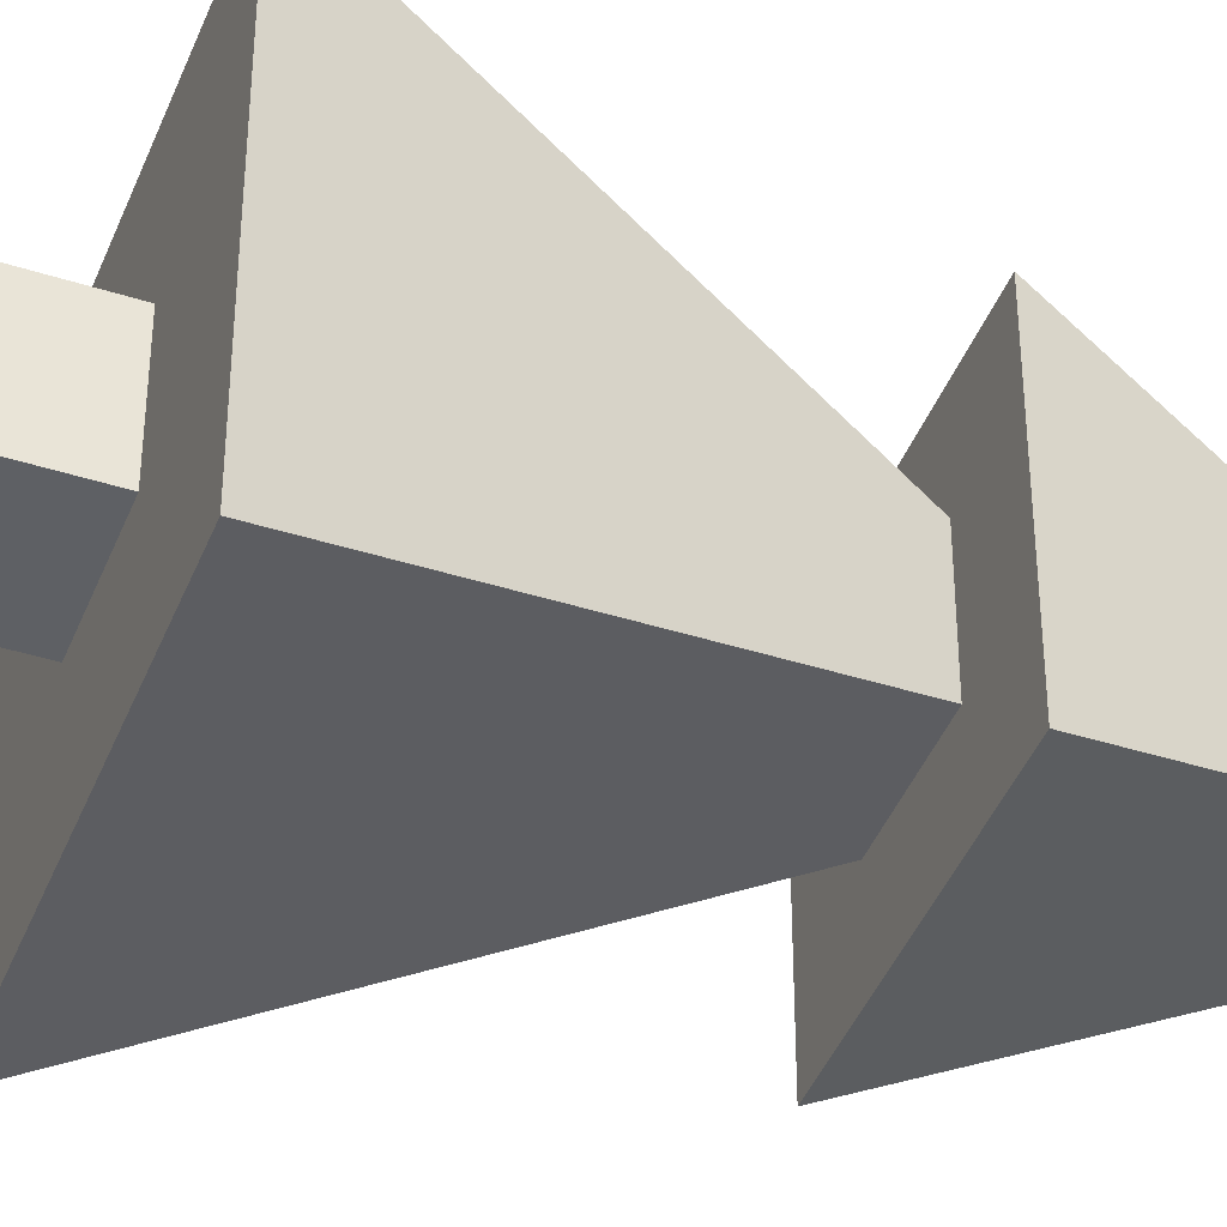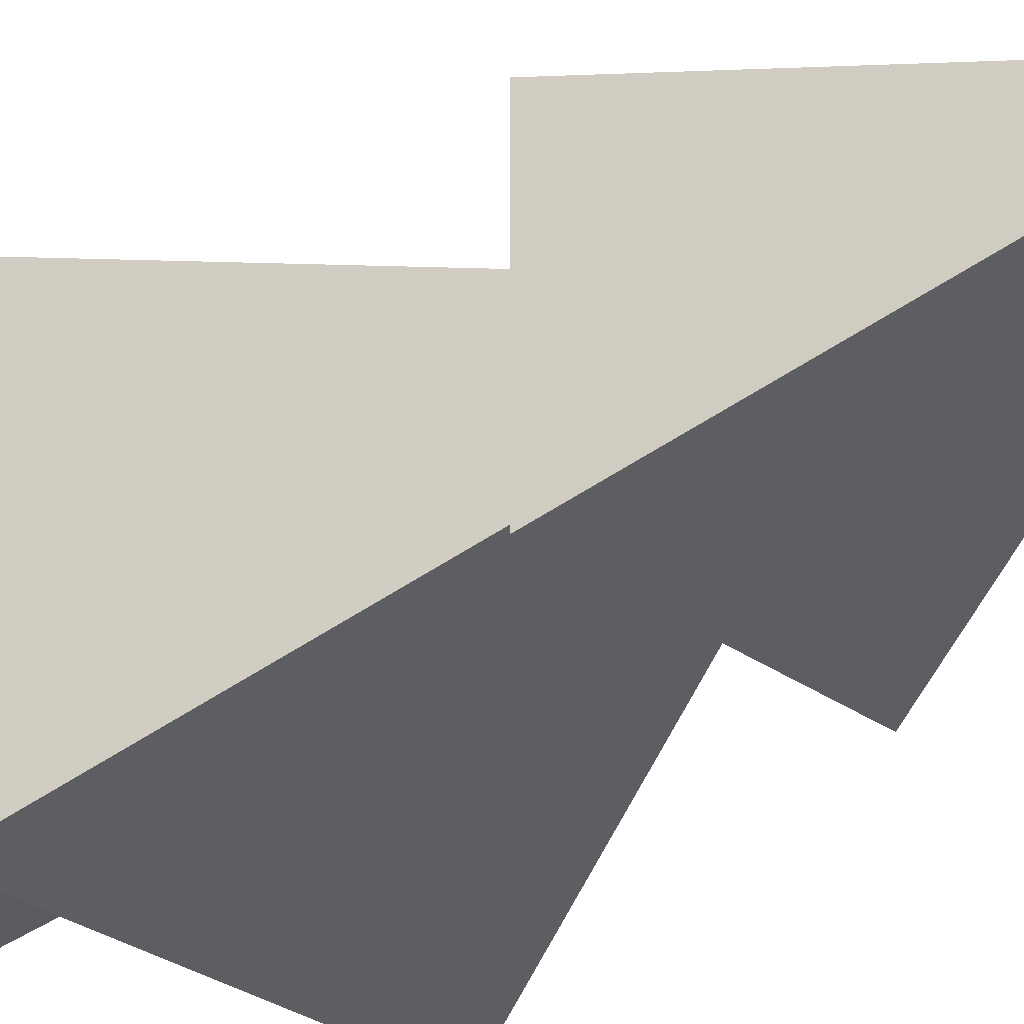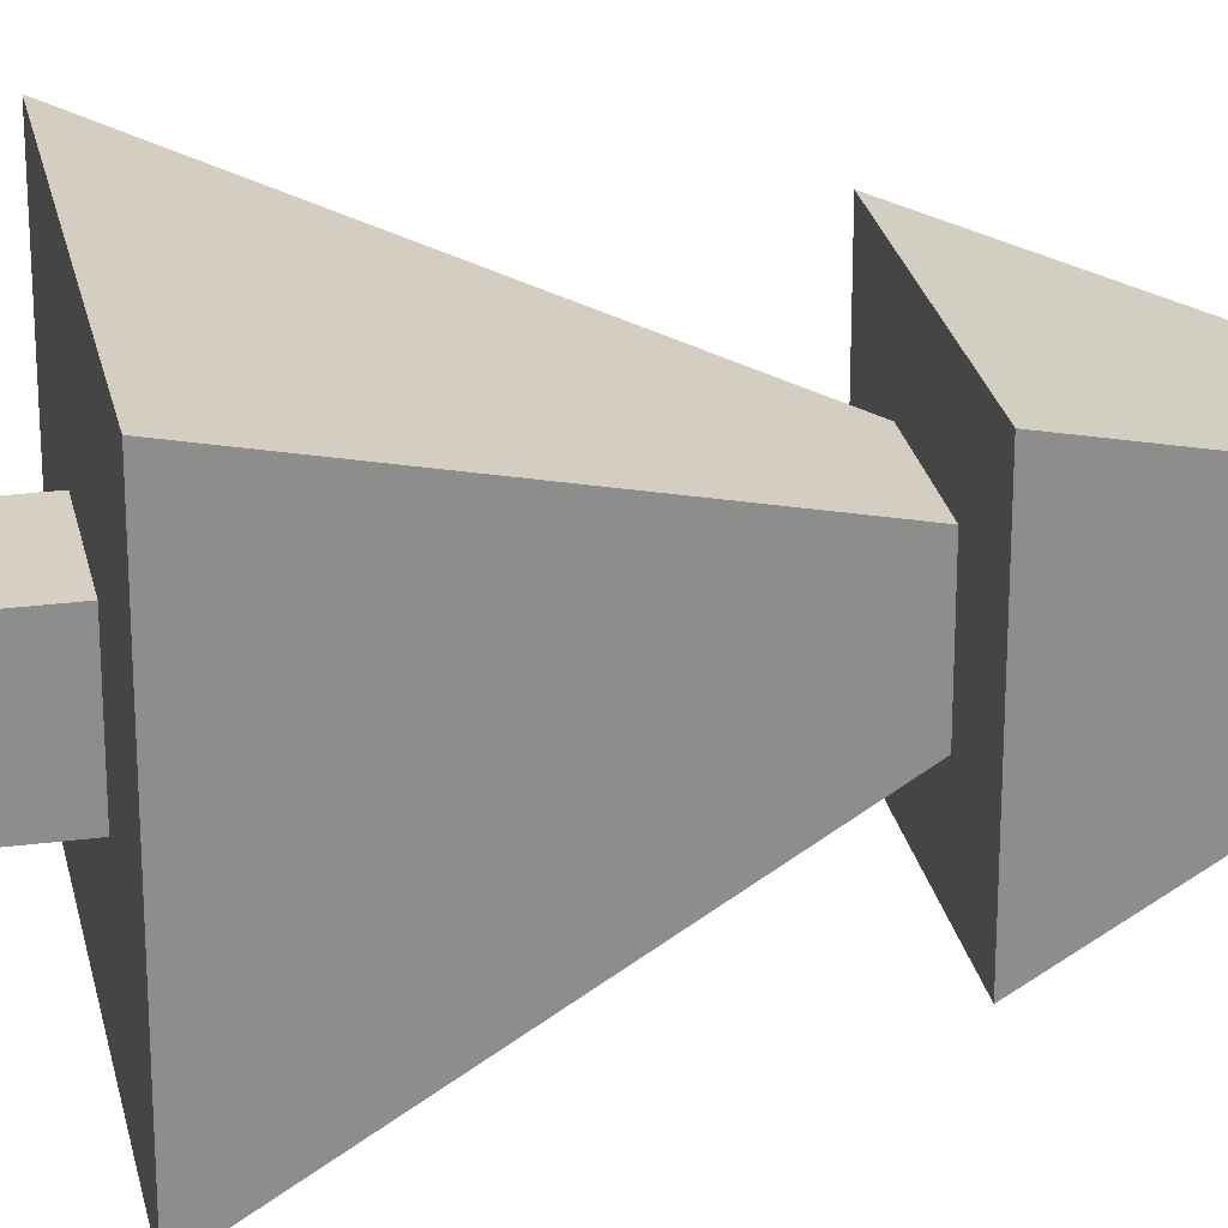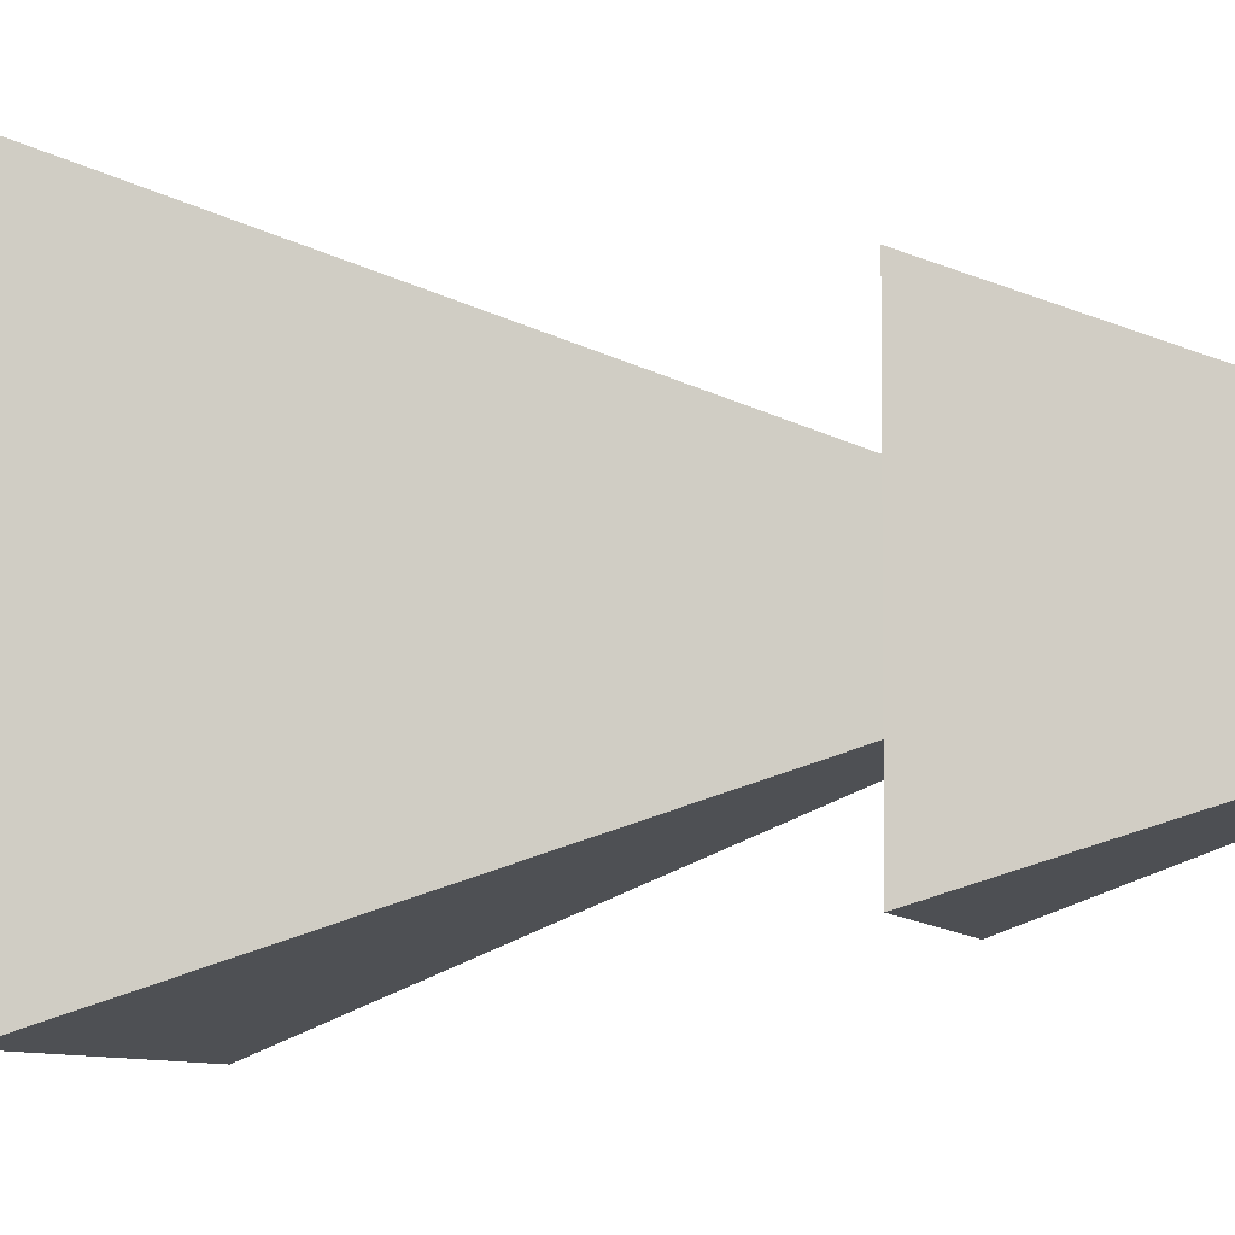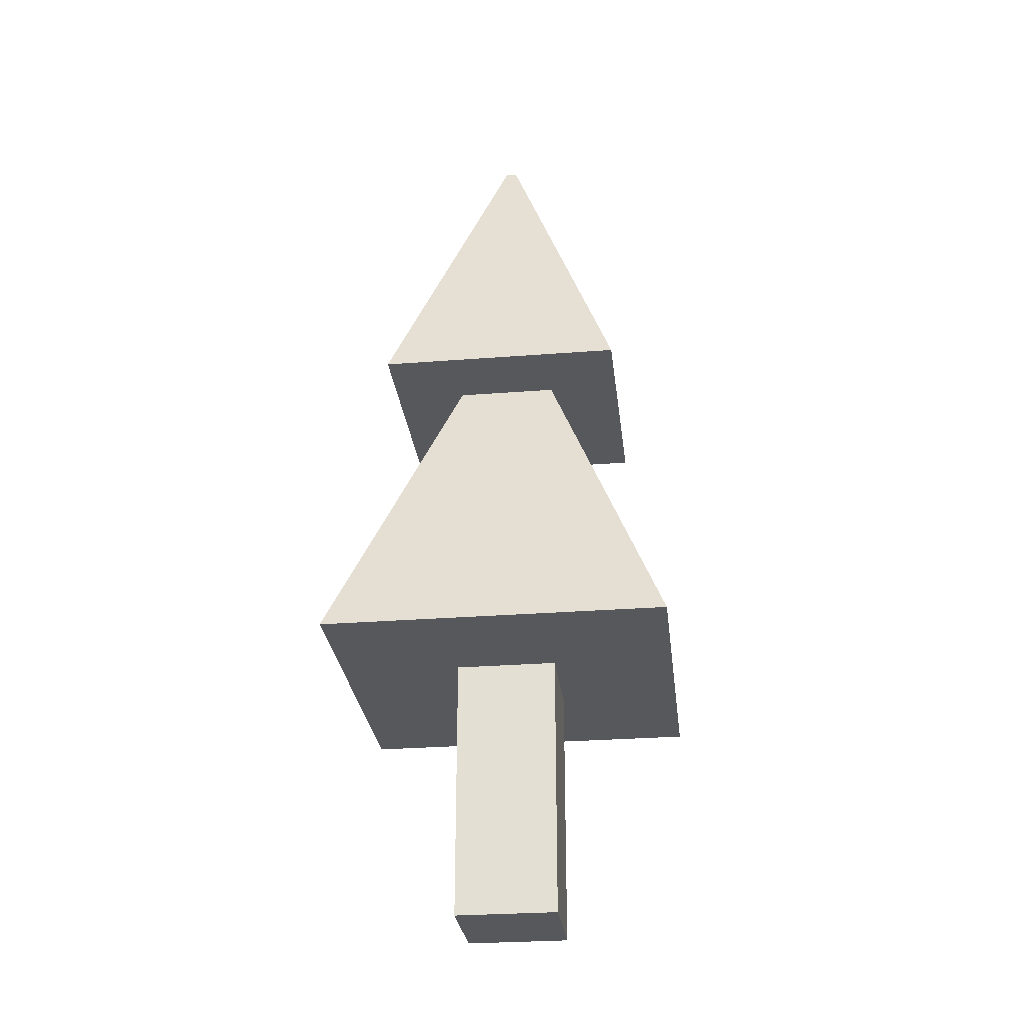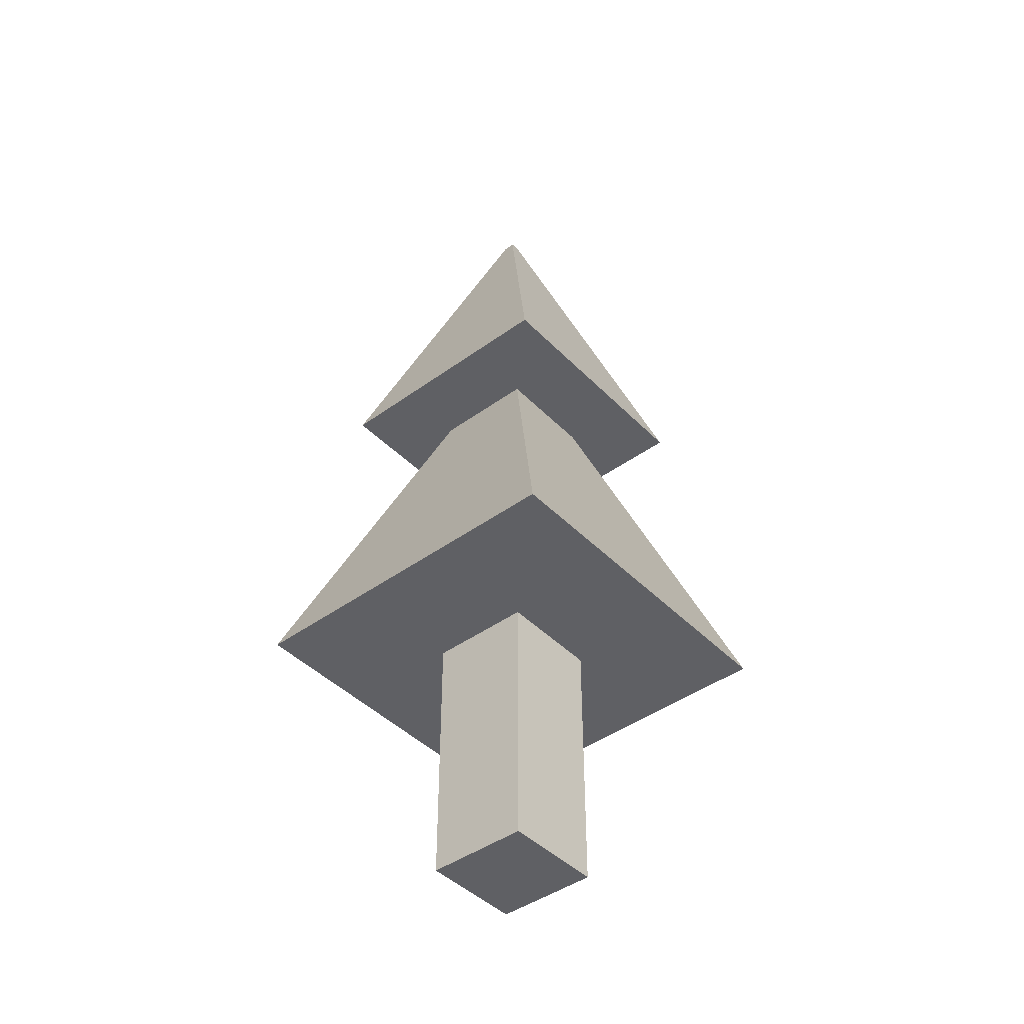
<metadata>
{"format":"obj","ext":"obj","renderer":"f3d","projection":"perspective","resolution":1024,"background":"white","views":[{"elev":-42.8,"azim":69.2,"up":"+Z"},{"elev":-32.4,"azim":136.0,"up":"+Z"},{"elev":26.1,"azim":78.4,"up":"+Z"},{"elev":-5.9,"azim":102.3,"up":"+Z"},{"elev":-28.5,"azim":-83.3,"up":"+Y"},{"elev":-43.8,"azim":-139.6,"up":"+Y"}]}
</metadata>
<code>
g default
v -0.4507 -0.8056 0.4507
v 0.4507 -0.8056 0.4507
v -0.4507 1.551 0.4507
v 0.4507 1.551 0.4507
v -0.4507 1.551 -0.4507
v 0.4507 1.551 -0.4507
v -0.4507 -0.8056 -0.4507
v 0.4507 -0.8056 -0.4507
g TRONCO ARBOL_2
f 1 2 4 3
f 3 4 6 5
f 5 6 8 7
f 7 8 2 1
f 2 8 6 4
f 7 1 3 5
g default
v -1.53 1.536 1.53
v 1.53 1.536 1.53
v -0.05085 7.591 0.05085
v 0.05085 7.591 0.05085
v -0.05085 7.591 -0.05085
v 0.05085 7.591 -0.05085
v -1.53 1.536 -1.53
v 1.53 1.536 -1.53
v -1.095 4.516 -1.095
v -1.095 4.516 1.095
v 1.095 4.516 1.095
v 1.095 4.516 -1.095
v -0.4475 4.516 -0.4475
v -0.4475 4.516 0.4475
v 0.4475 4.516 0.4475
v 0.4475 4.516 -0.4475
g ARBOL_2 ARBOL
f 18 19 12 11
f 11 12 14 13
f 13 14 20 17
f 15 16 10 9
f 19 20 14 12
f 17 18 11 13
f 21 22 18 17
f 22 23 19 18
f 23 24 20 19
f 17 20 24 21
f 15 9 22 21
f 9 10 23 22
f 10 16 24 23
f 21 24 16 15

</code>
